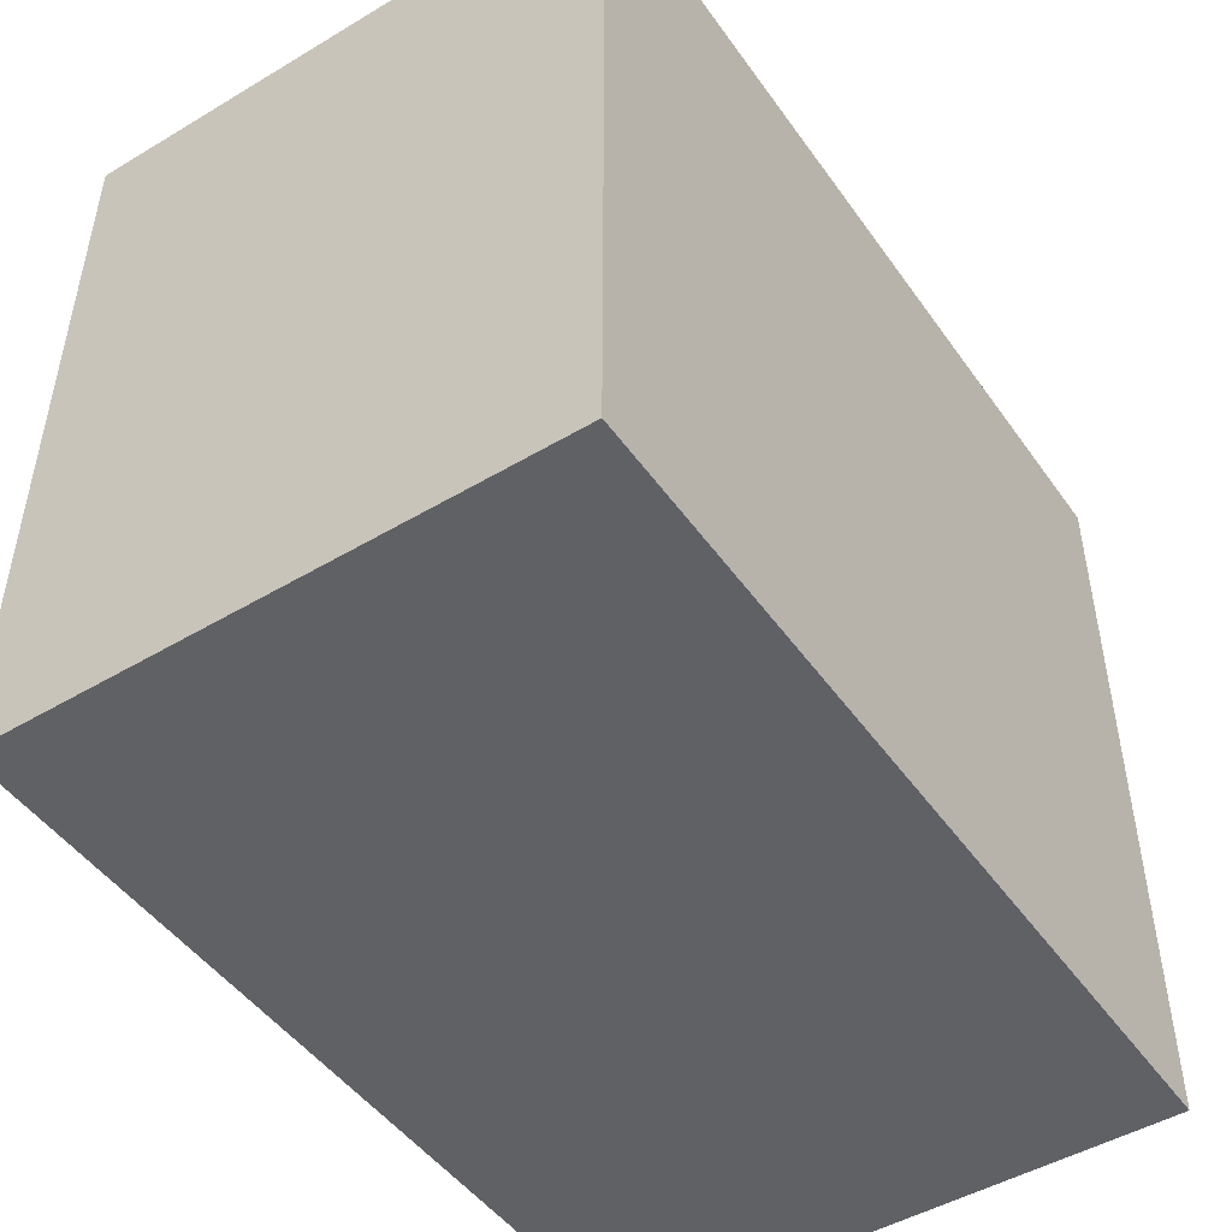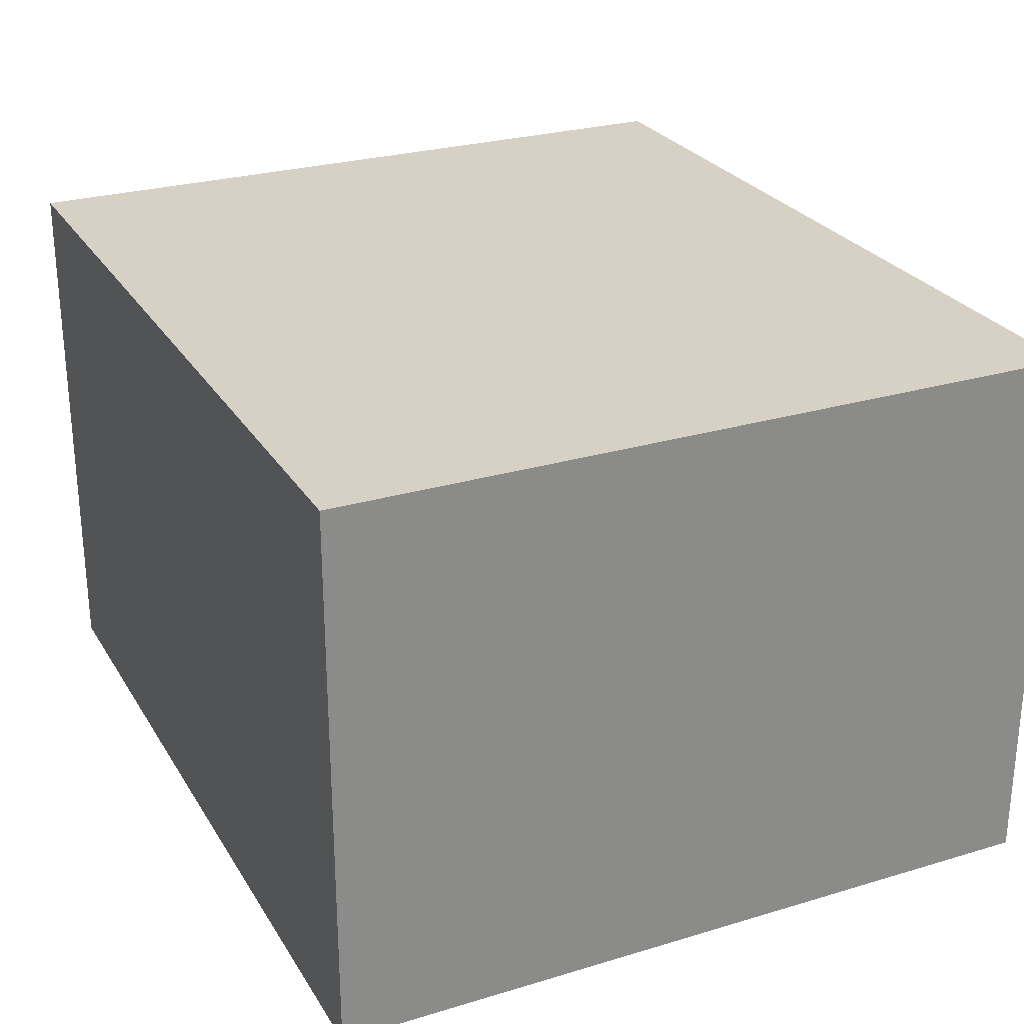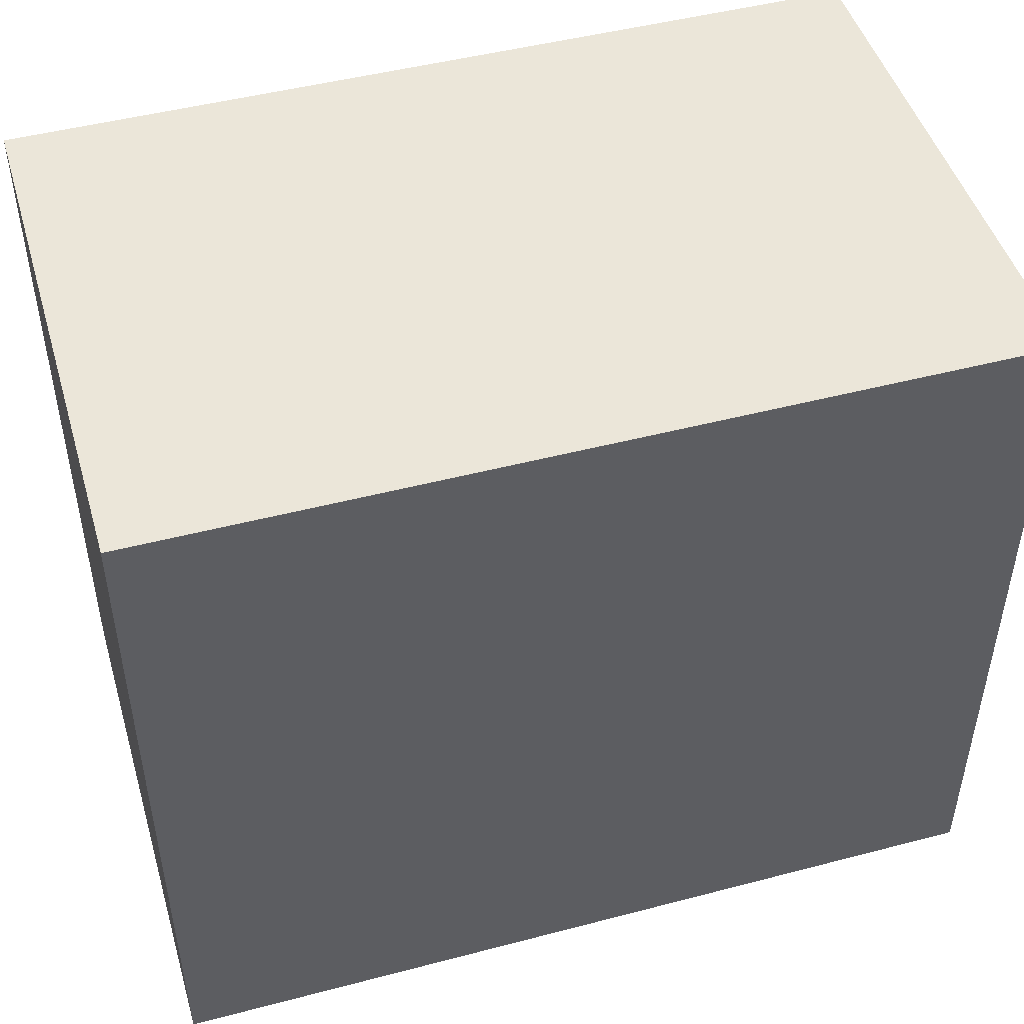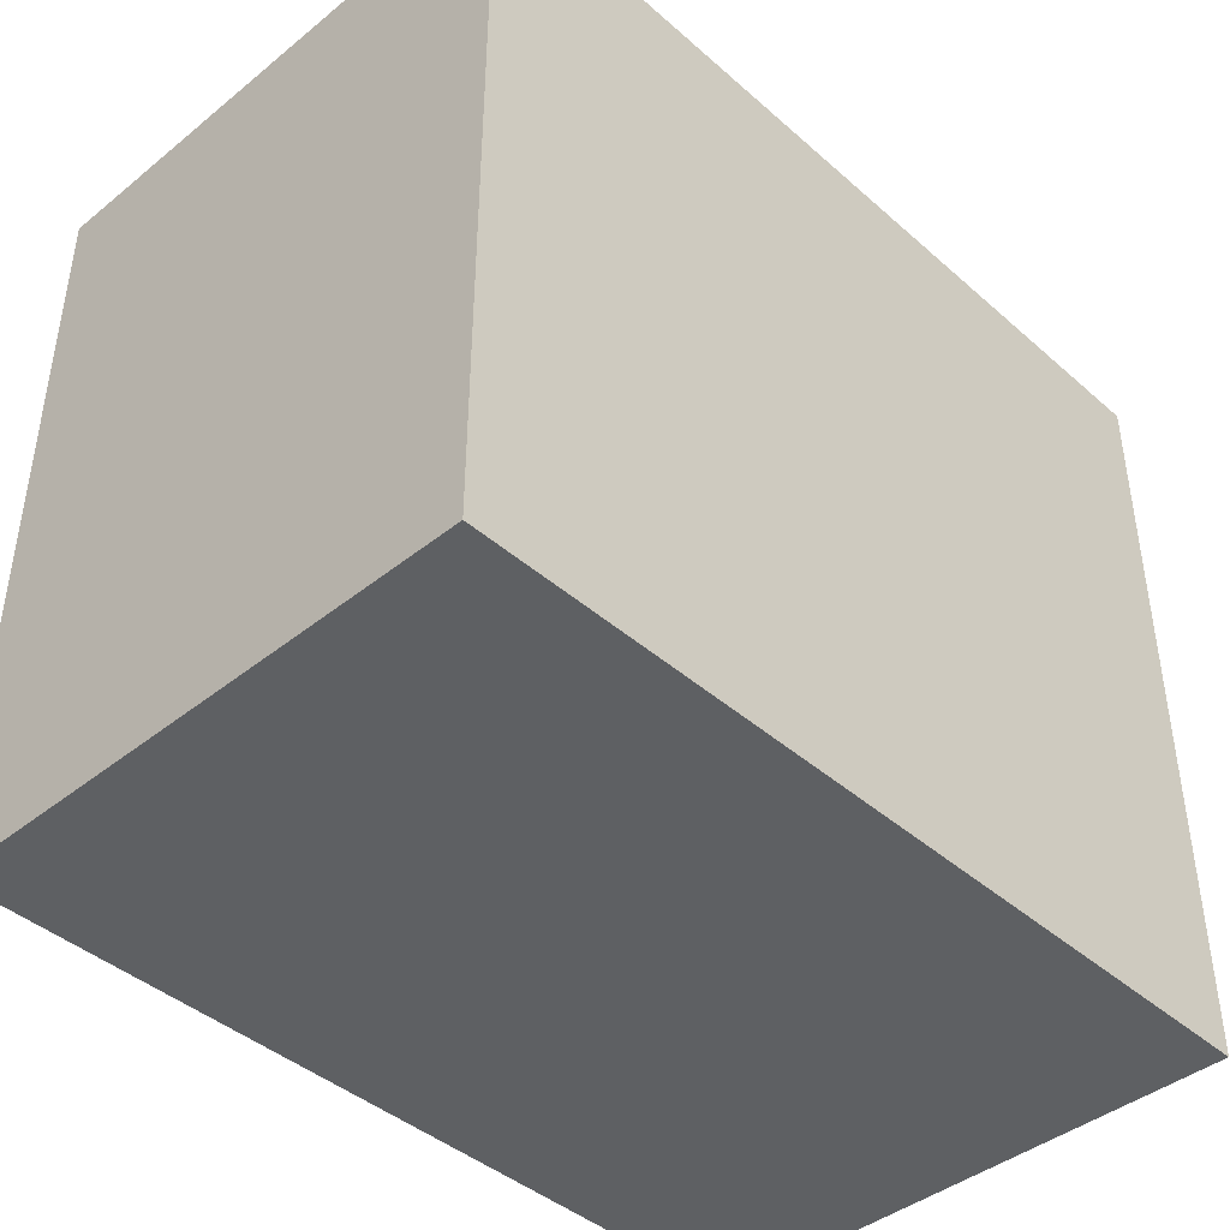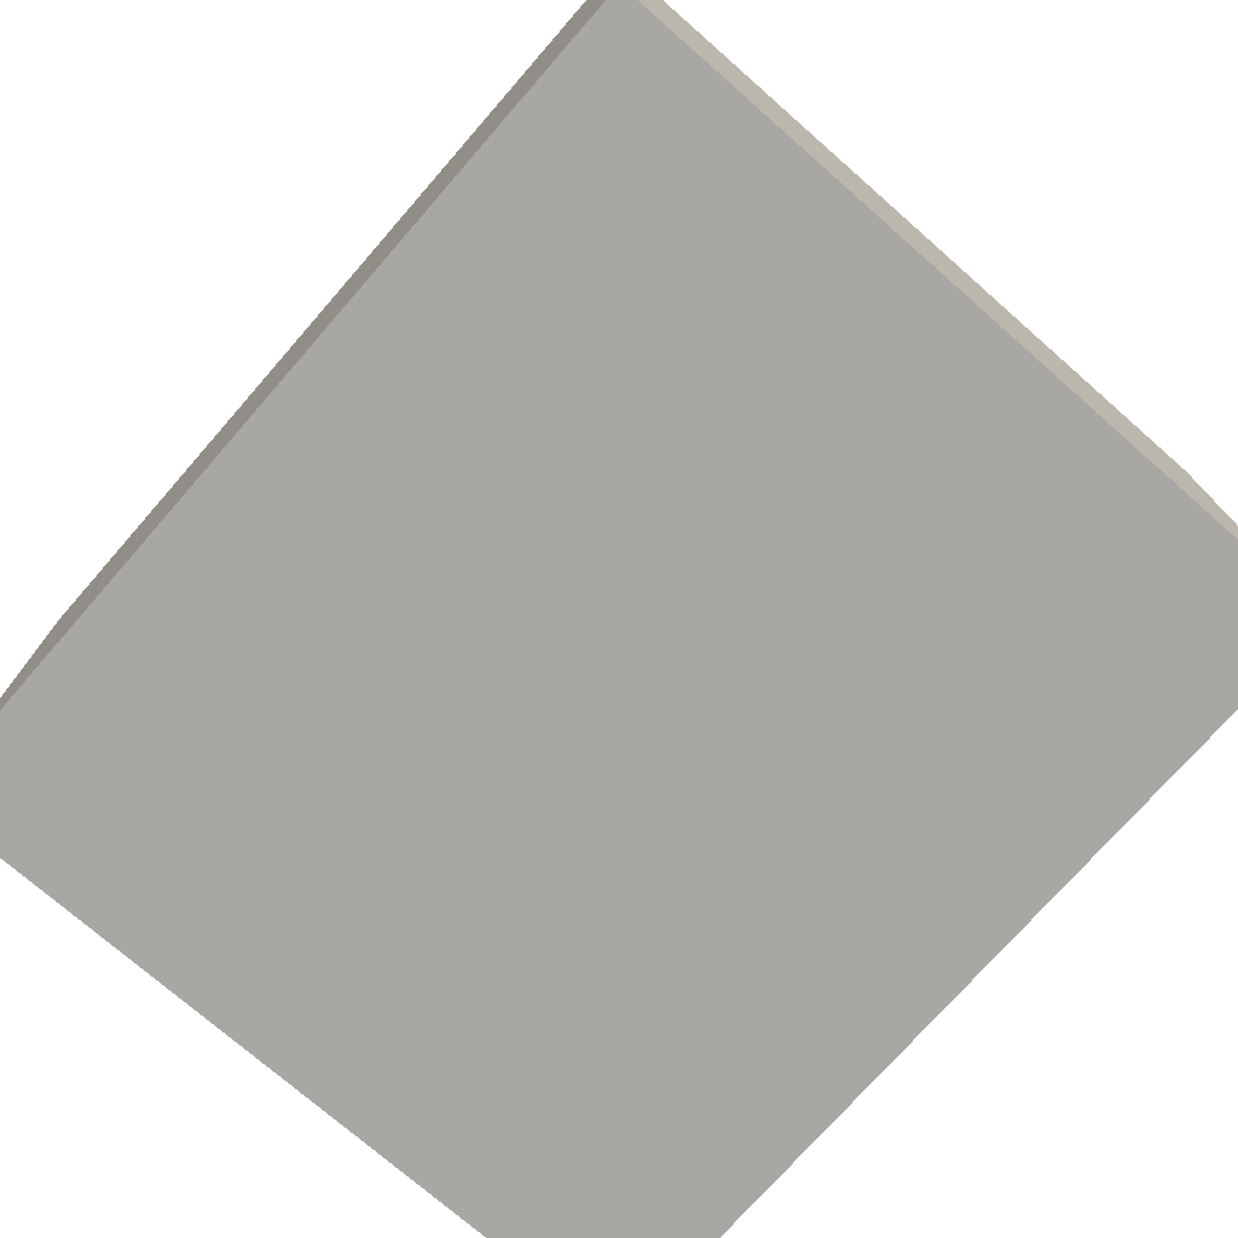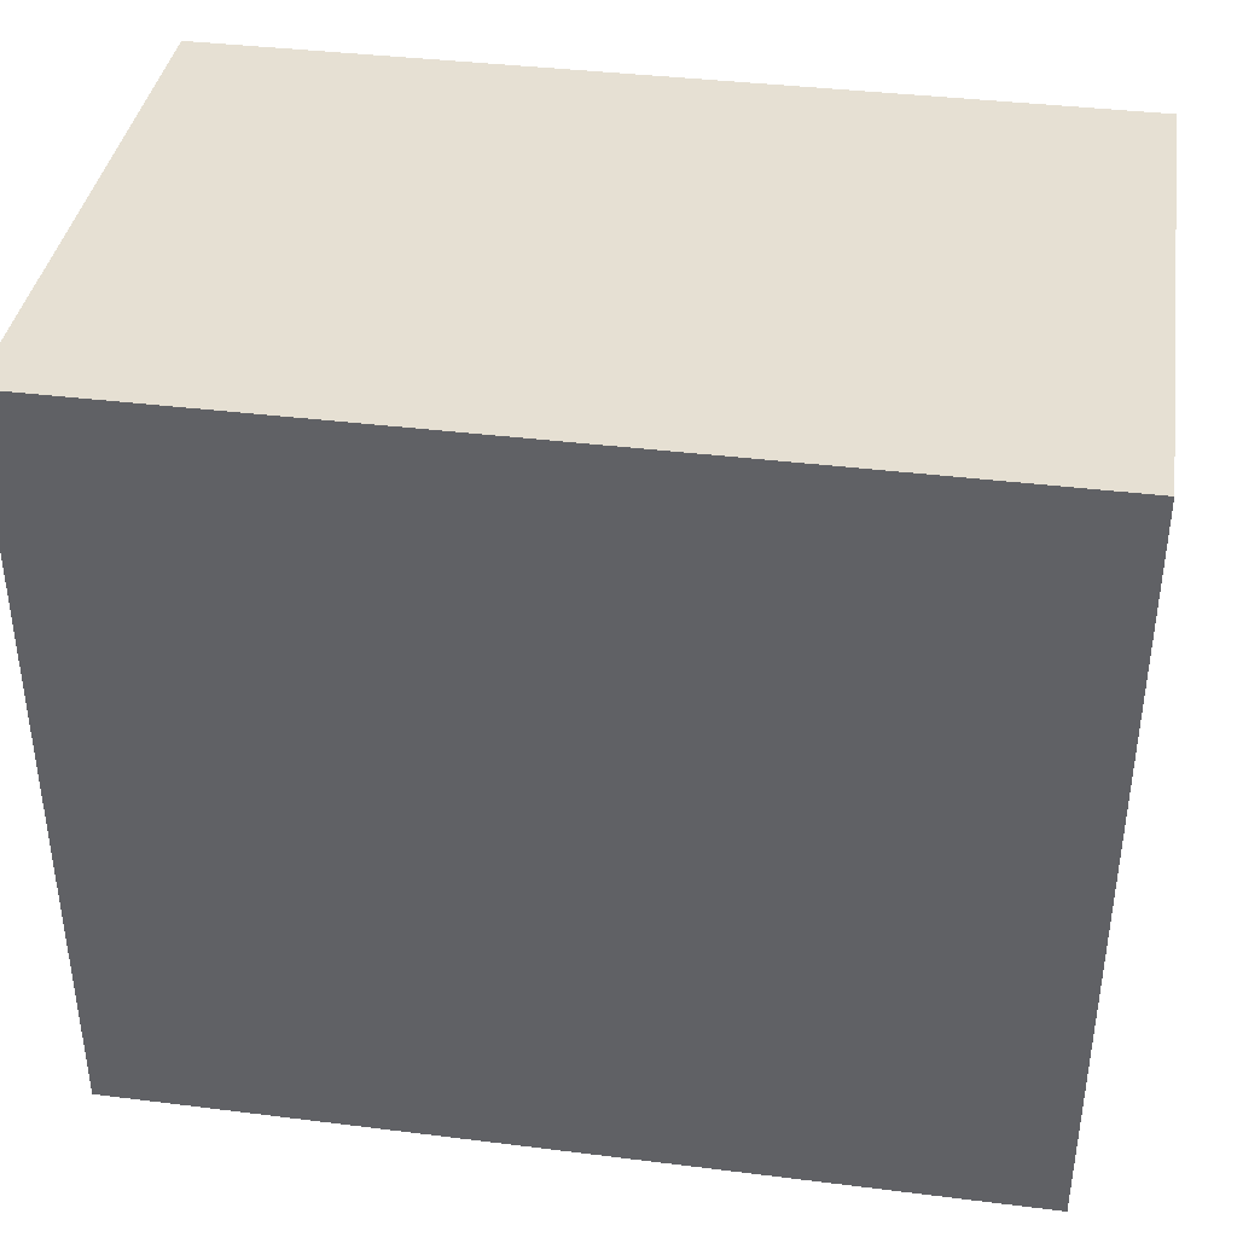
<metadata>
{"format":"obj","ext":"obj","renderer":"f3d","projection":"perspective","resolution":1024,"background":"white","views":[{"elev":-48.0,"azim":-56.3,"up":"+Z"},{"elev":26.6,"azim":-115.1,"up":"+Y"},{"elev":47.8,"azim":-16.4,"up":"+Z"},{"elev":-42.5,"azim":133.8,"up":"+Z"},{"elev":-74.6,"azim":48.8,"up":"+Y"},{"elev":38.4,"azim":-171.1,"up":"+Z"}]}
</metadata>
<code>
v 0.4866 9.366 -0.499
v 0.3732 9.366 -0.499
v 0.3732 9.366 0.501
v 0.4866 9.366 0.501
v 0.5439 8.631 -0.499
v 0.3732 8.631 -0.499
v 0.3732 8.71 -0.499
v 0.3732 8.822 -0.499
v 0.3732 8.933 -0.499
v 0.3732 9.049 -0.499
v 0.3732 9.159 -0.499
v 0.3732 9.253 -0.499
v 0.5652 9.366 -0.499
v 0.5652 9.366 0.501
v 0.5439 8.631 0.501
v 0.3732 9.253 0.501
v 0.3732 9.159 0.501
v 0.3732 9.049 0.501
v 0.3732 8.933 0.501
v 0.3732 8.822 0.501
v 0.3732 8.71 0.501
v 0.3732 8.631 0.501
v 0.7388 8.631 -0.499
v 0.7388 8.631 0.501
v 1.194 9.366 -0.499
v 1.3 9.366 -0.499
v 1.095 9.366 -0.499
v 0.9667 9.366 -0.499
v 0.8648 9.366 -0.499
v 0.7578 9.366 -0.499
v 0.6385 9.366 -0.499
v 0.6385 9.366 0.501
v 0.7578 9.366 0.501
v 0.8648 9.366 0.501
v 0.9667 9.366 0.501
v 1.095 9.366 0.501
v 1.194 9.366 0.501
v 1.3 9.366 0.501
v 0.9634 8.631 0.501
v 1.354 9.366 0.501
v 0.9634 8.631 -0.499
v 1.354 9.366 -0.499
v 1.4 9.366 0.501
v 1.4 9.366 -0.499
v 1.159 8.631 0.501
v 1.159 8.631 -0.499
v 1.461 9.366 -0.499
v 1.327 8.631 -0.499
v 1.461 9.366 0.501
v 1.327 8.631 0.501
v 1.517 8.631 -0.499
v 1.517 8.631 0.501
v 1.517 9.366 -0.499
v 1.517 9.366 0.501
f 1 2 3 4
f 2 1 5 6 7 8 9 10 11 12
f 5 1 13
f 13 1 4 14
f 14 4 15
f 15 4 3 16 17 18 19 20 21 22
f 16 3 2 12
f 16 12 11 17
f 17 11 10 18
f 18 10 9 19
f 19 9 8 20
f 20 8 7 21
f 21 7 6 22
f 22 6 5 15
f 15 5 23 24
f 23 5 25 26
f 25 5 27
f 27 5 28
f 28 5 29
f 29 5 30
f 30 5 31
f 31 5 13
f 31 13 14 32
f 32 14 15
f 32 15 33
f 33 15 34
f 34 15 35
f 35 15 36
f 36 15 37
f 37 15 24 38
f 38 24 39 40
f 39 24 23 41
f 41 23 26 42
f 42 26 38 40
f 38 26 25 37
f 37 25 27 36
f 36 27 28 35
f 35 28 29 34
f 34 29 30 33
f 33 30 31 32
f 42 40 43 44
f 43 40 39 45
f 45 39 41 46
f 46 41 42 44
f 46 44 47 48
f 47 44 43 49
f 49 43 45 50
f 50 45 46 48
f 50 48 51 52
f 51 48 47 53
f 53 47 49 54
f 54 49 50 52
f 54 52 51 53

</code>
